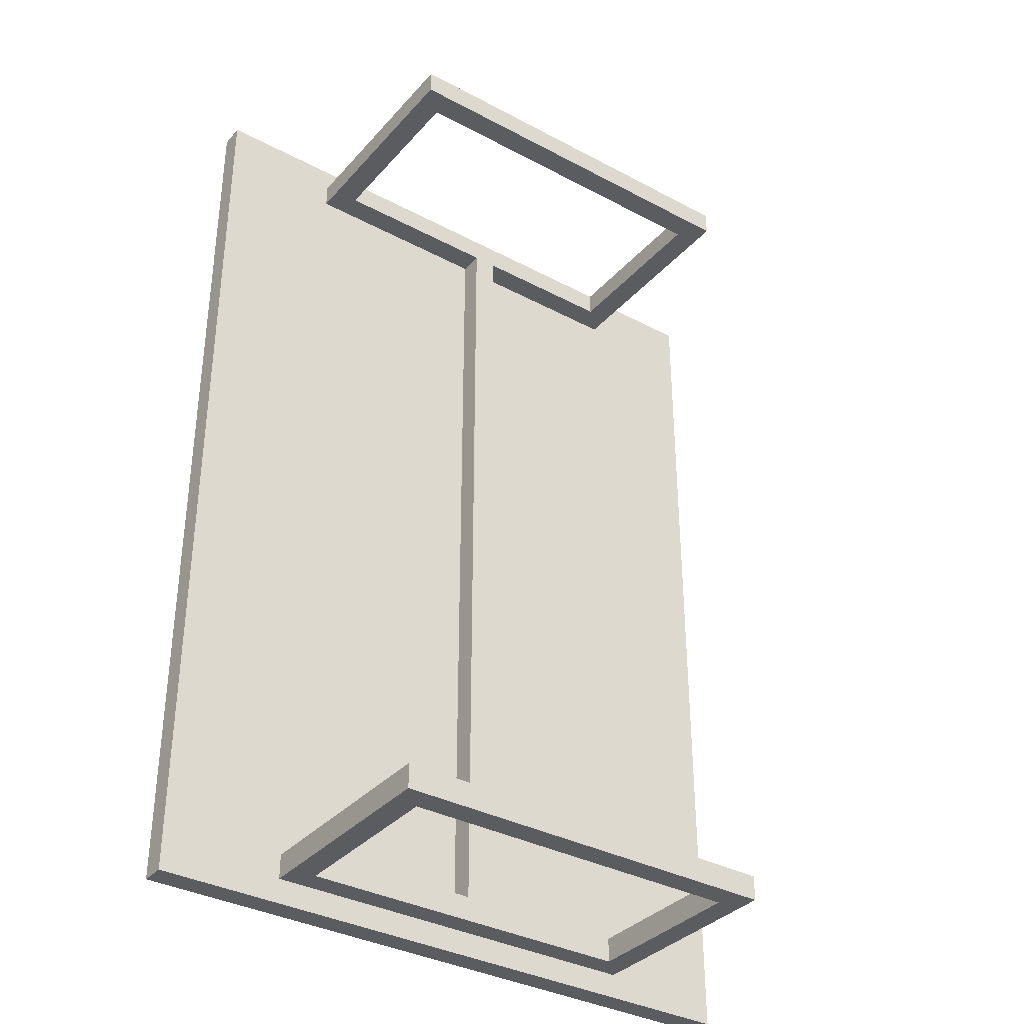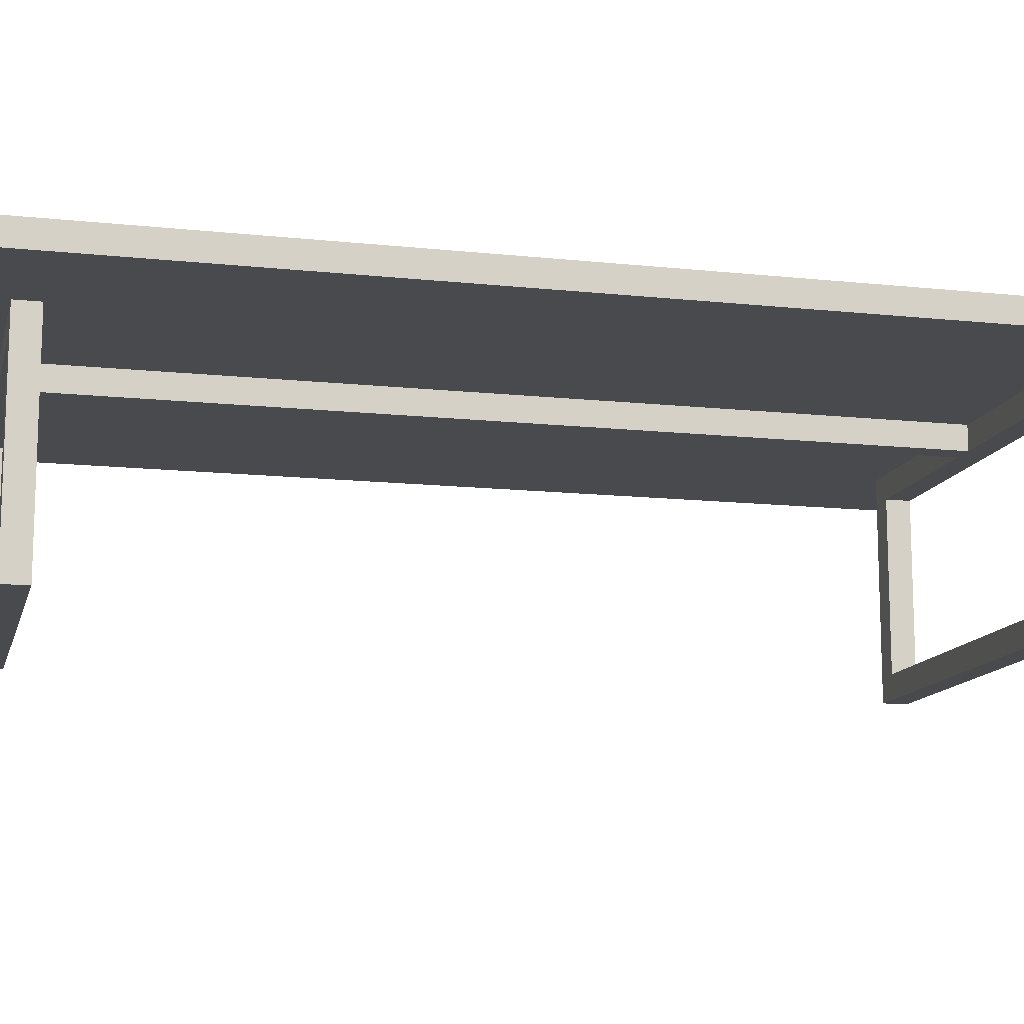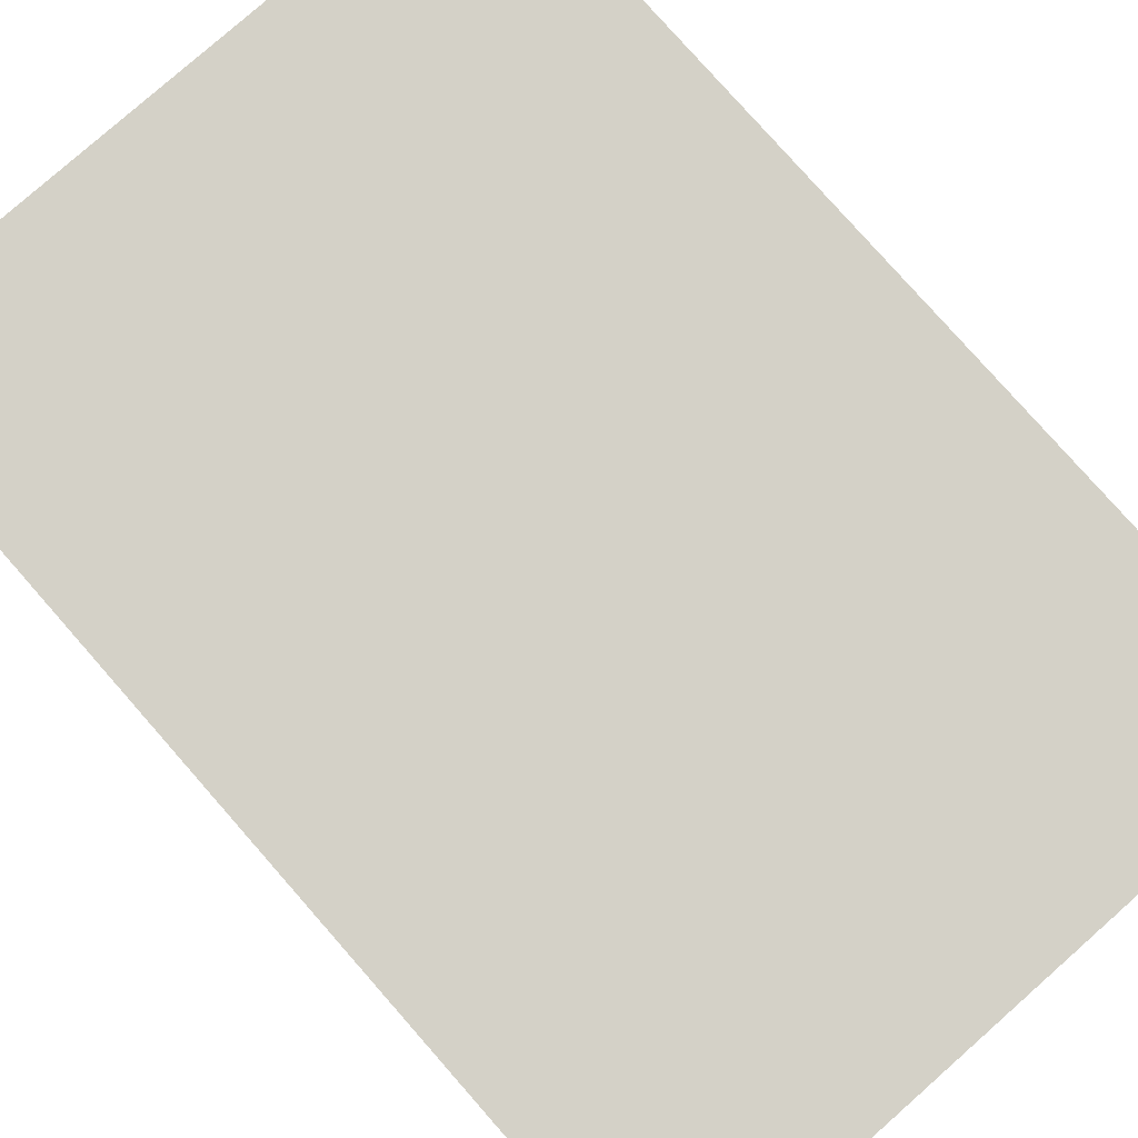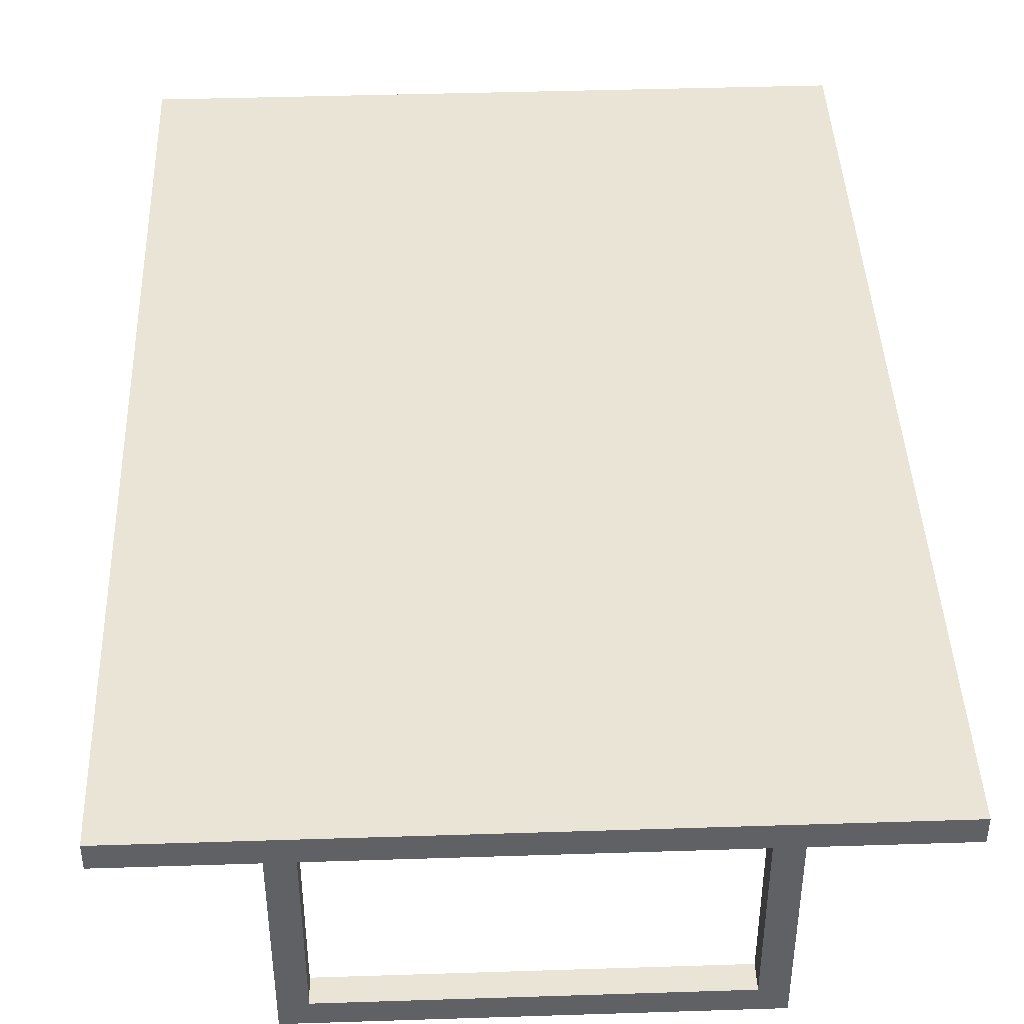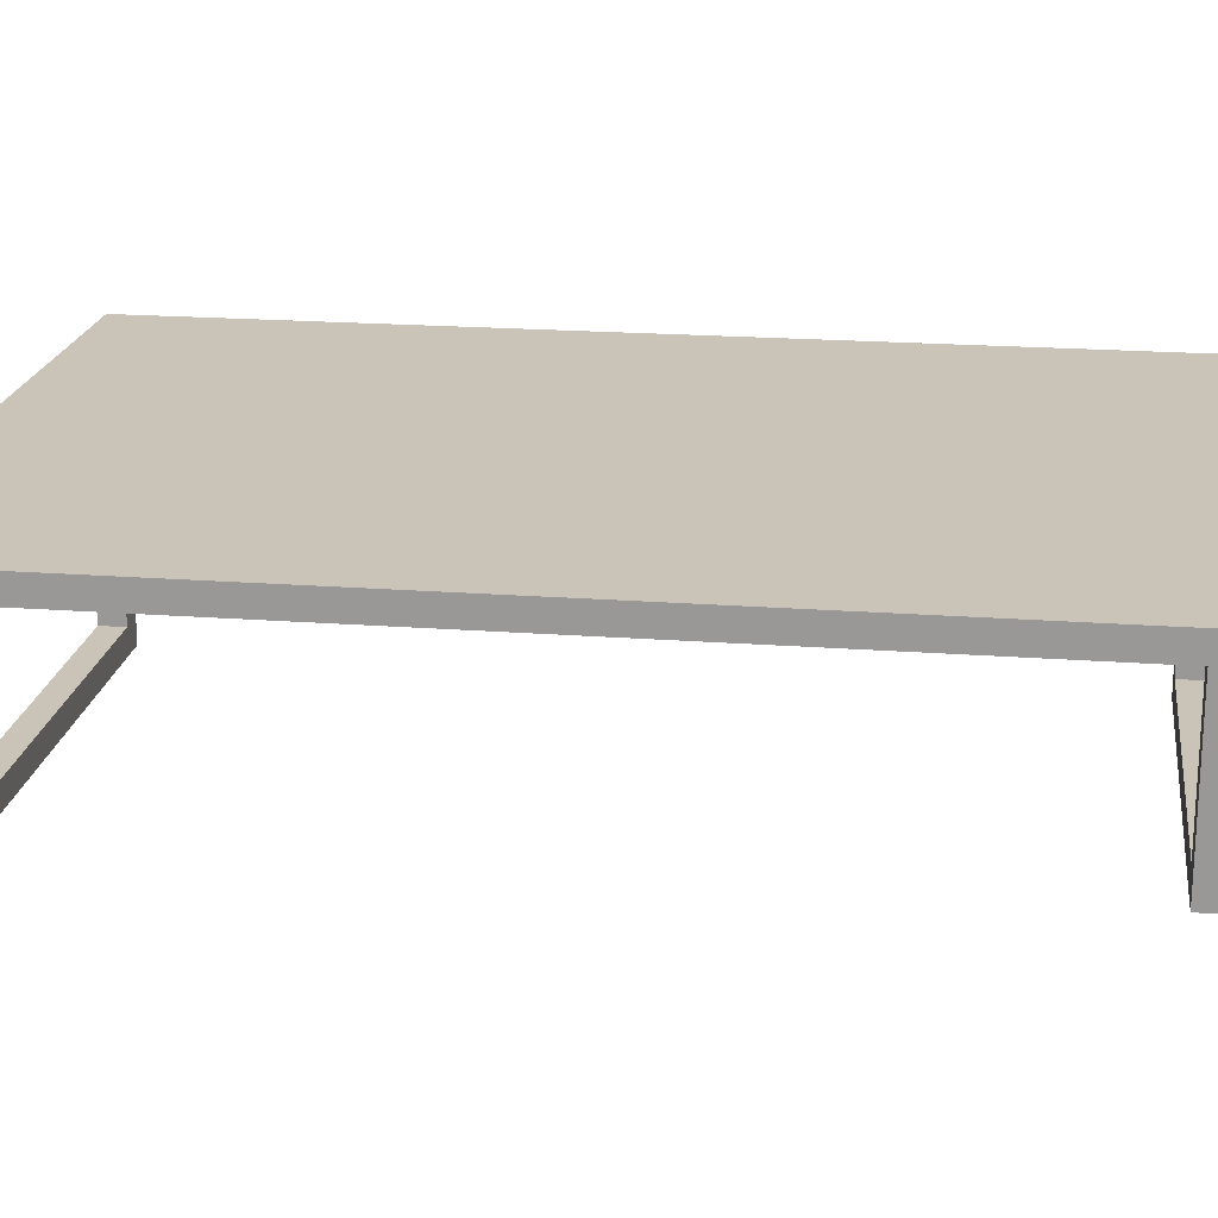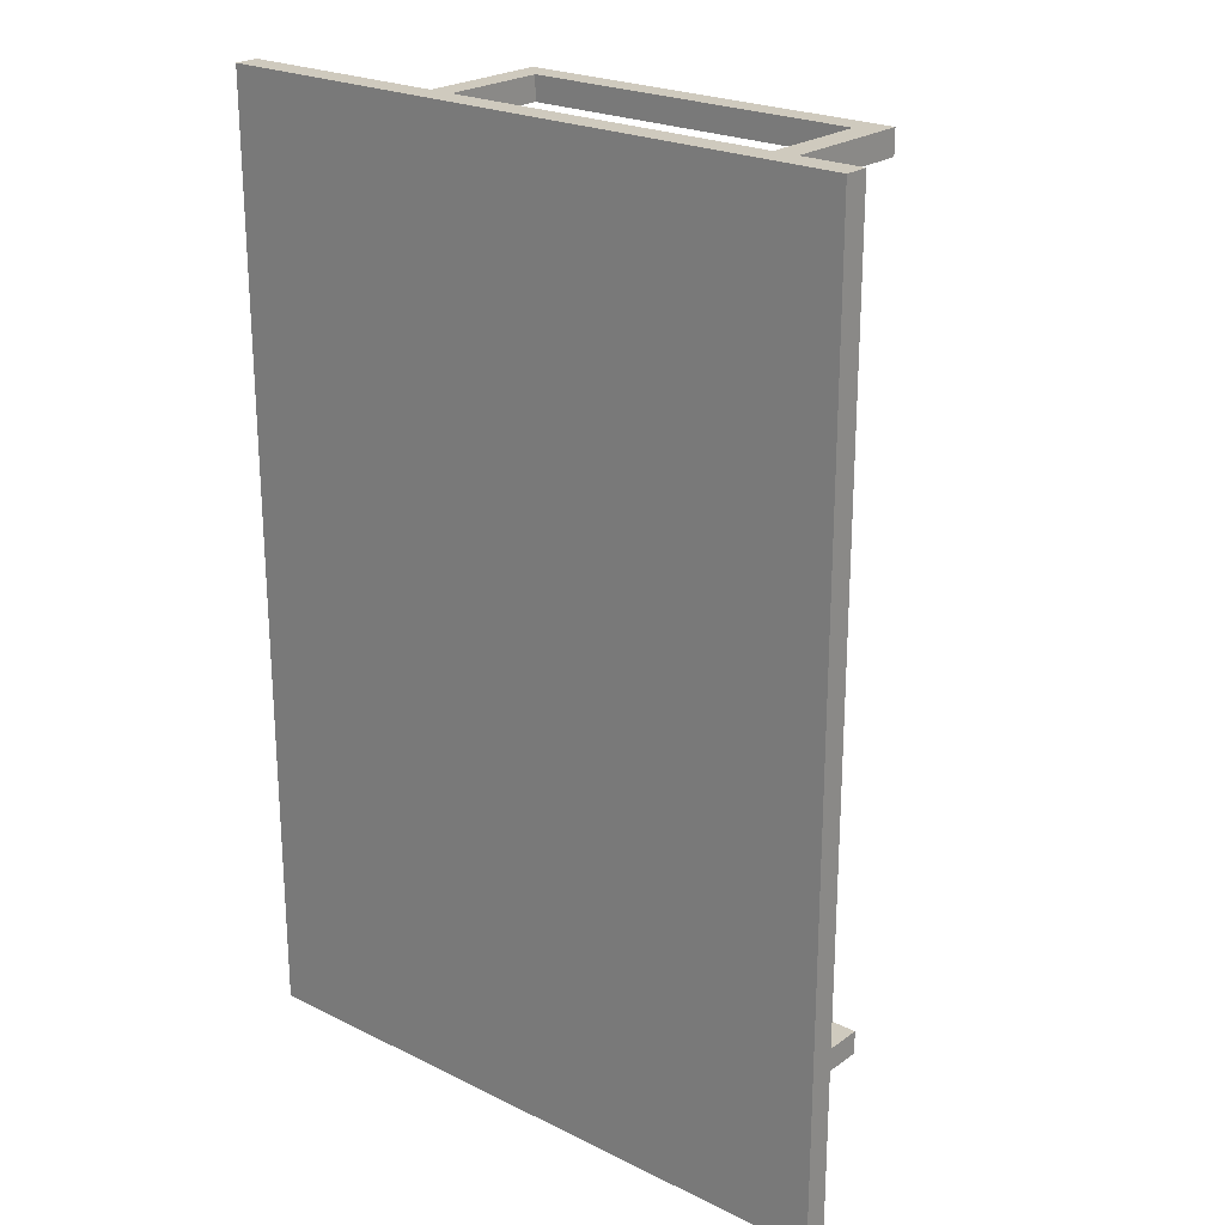
<metadata>
{"format":"obj","ext":"obj","renderer":"f3d","projection":"perspective","resolution":1024,"background":"white","views":[{"elev":-35.2,"azim":-35.3,"up":"+Z"},{"elev":-12.9,"azim":76.1,"up":"+Y"},{"elev":79.8,"azim":138.6,"up":"+Y"},{"elev":42.5,"azim":177.8,"up":"+Y"},{"elev":19.9,"azim":98.0,"up":"+Y"},{"elev":23.2,"azim":-140.1,"up":"+Z"}]}
</metadata>
<code>
g Table01
v -13 12 19
v -13 12 -19
v -13 13 19
v -13 13 -19
v -8 3 18
v -8 3 17
v -8 3 -17
v -8 3 -18
v -8 12 18
v -8 12 17
v -8 12 -17
v -8 12 -18
v 0 11 17
v 0 11 -17
v 0 12 17
v 0 12 -17
v 7 4 18
v 7 4 17
v 7 4 -17
v 7 4 -18
v 7 11 18
v 7 11 17
v 7 11 -17
v 7 11 -18
v -7 4 18
v -7 4 17
v -7 4 -17
v -7 4 -18
v -7 11 18
v -7 11 17
v -7 11 -17
v -7 11 -18
v 1 11 17
v 1 11 -17
v 1 12 17
v 1 12 -17
v 8 3 18
v 8 3 17
v 8 3 -17
v 8 3 -18
v 8 12 18
v 8 12 17
v 8 12 -17
v 8 12 -18
v 13 12 19
v 13 12 -19
v 13 13 19
v 13 13 -19
v -13 12 19
v -13 13 19
v 13 12 19
v 13 13 19
v -8 3 18
v -8 12 18
v -7 4 18
v -7 11 18
v 7 4 18
v 7 11 18
v 8 3 18
v 8 12 18
v -8 3 -17
v -8 12 -17
v -7 4 -17
v -7 11 -17
v 0 11 -17
v 0 12 -17
v 1 11 -17
v 1 12 -17
v 7 4 -17
v 7 11 -17
v 8 3 -17
v 8 12 -17
v -8 3 17
v -8 12 17
v -7 4 17
v -7 11 17
v 0 11 17
v 0 12 17
v 1 11 17
v 1 12 17
v 7 4 17
v 7 11 17
v 8 3 17
v 8 12 17
v -8 3 -18
v -8 12 -18
v -7 4 -18
v -7 11 -18
v 7 4 -18
v 7 11 -18
v 8 3 -18
v 8 12 -18
v -13 12 -19
v -13 13 -19
v 13 12 -19
v 13 13 -19
v -8 3 18
v 8 3 18
v -8 3 17
v 8 3 17
v -8 3 -17
v 8 3 -17
v -8 3 -18
v 8 3 -18
v -7 11 18
v 7 11 18
v -7 11 17
v 0 11 17
v 1 11 17
v 7 11 17
v -7 11 -17
v 0 11 -17
v 1 11 -17
v 7 11 -17
v -7 11 -18
v 7 11 -18
v -13 12 19
v 13 12 19
v -8 12 18
v 8 12 18
v -8 12 17
v 0 12 17
v 1 12 17
v 8 12 17
v -8 12 -17
v 0 12 -17
v 1 12 -17
v 8 12 -17
v -8 12 -18
v 8 12 -18
v -13 12 -19
v 13 12 -19
v -7 4 18
v 7 4 18
v -7 4 17
v 7 4 17
v -7 4 -17
v 7 4 -17
v -7 4 -18
v 7 4 -18
v -13 13 19
v 13 13 19
v -13 13 -19
v 13 13 -19
f 3 2 1
f 4 2 3
f 9 6 5
f 10 6 9
f 11 8 7
f 12 8 11
f 15 14 13
f 16 14 15
f 21 18 17
f 22 18 21
f 23 20 19
f 24 20 23
f 25 26 29
f 29 26 30
f 27 28 31
f 31 28 32
f 33 34 35
f 35 34 36
f 37 38 41
f 41 38 42
f 39 40 43
f 43 40 44
f 45 46 47
f 47 46 48
f 51 50 49
f 52 50 51
f 55 54 53
f 56 54 55
f 57 55 53
f 58 54 56
f 59 57 53
f 59 58 57
f 60 54 58
f 60 58 59
f 63 62 61
f 64 62 63
f 65 62 64
f 66 62 65
f 69 63 61
f 70 68 67
f 71 69 61
f 71 70 69
f 72 68 70
f 72 70 71
f 73 74 75
f 75 74 76
f 76 74 77
f 77 74 78
f 73 75 81
f 79 80 82
f 73 81 83
f 81 82 83
f 82 80 84
f 83 82 84
f 85 86 87
f 87 86 88
f 85 87 89
f 88 86 90
f 85 89 91
f 89 90 91
f 90 86 92
f 91 90 92
f 93 94 95
f 95 94 96
f 99 98 97
f 100 98 99
f 103 102 101
f 104 102 103
f 107 106 105
f 108 106 107
f 109 106 108
f 110 106 109
f 112 109 108
f 113 109 112
f 115 112 111
f 115 114 113
f 115 113 112
f 116 114 115
f 119 118 117
f 120 118 119
f 121 119 117
f 124 118 120
f 125 122 121
f 125 121 117
f 126 122 125
f 127 124 123
f 128 118 124
f 128 124 127
f 129 125 117
f 130 118 128
f 131 129 117
f 131 130 129
f 132 118 130
f 132 130 131
f 133 134 135
f 135 134 136
f 137 138 139
f 139 138 140
f 141 142 143
f 143 142 144

</code>
